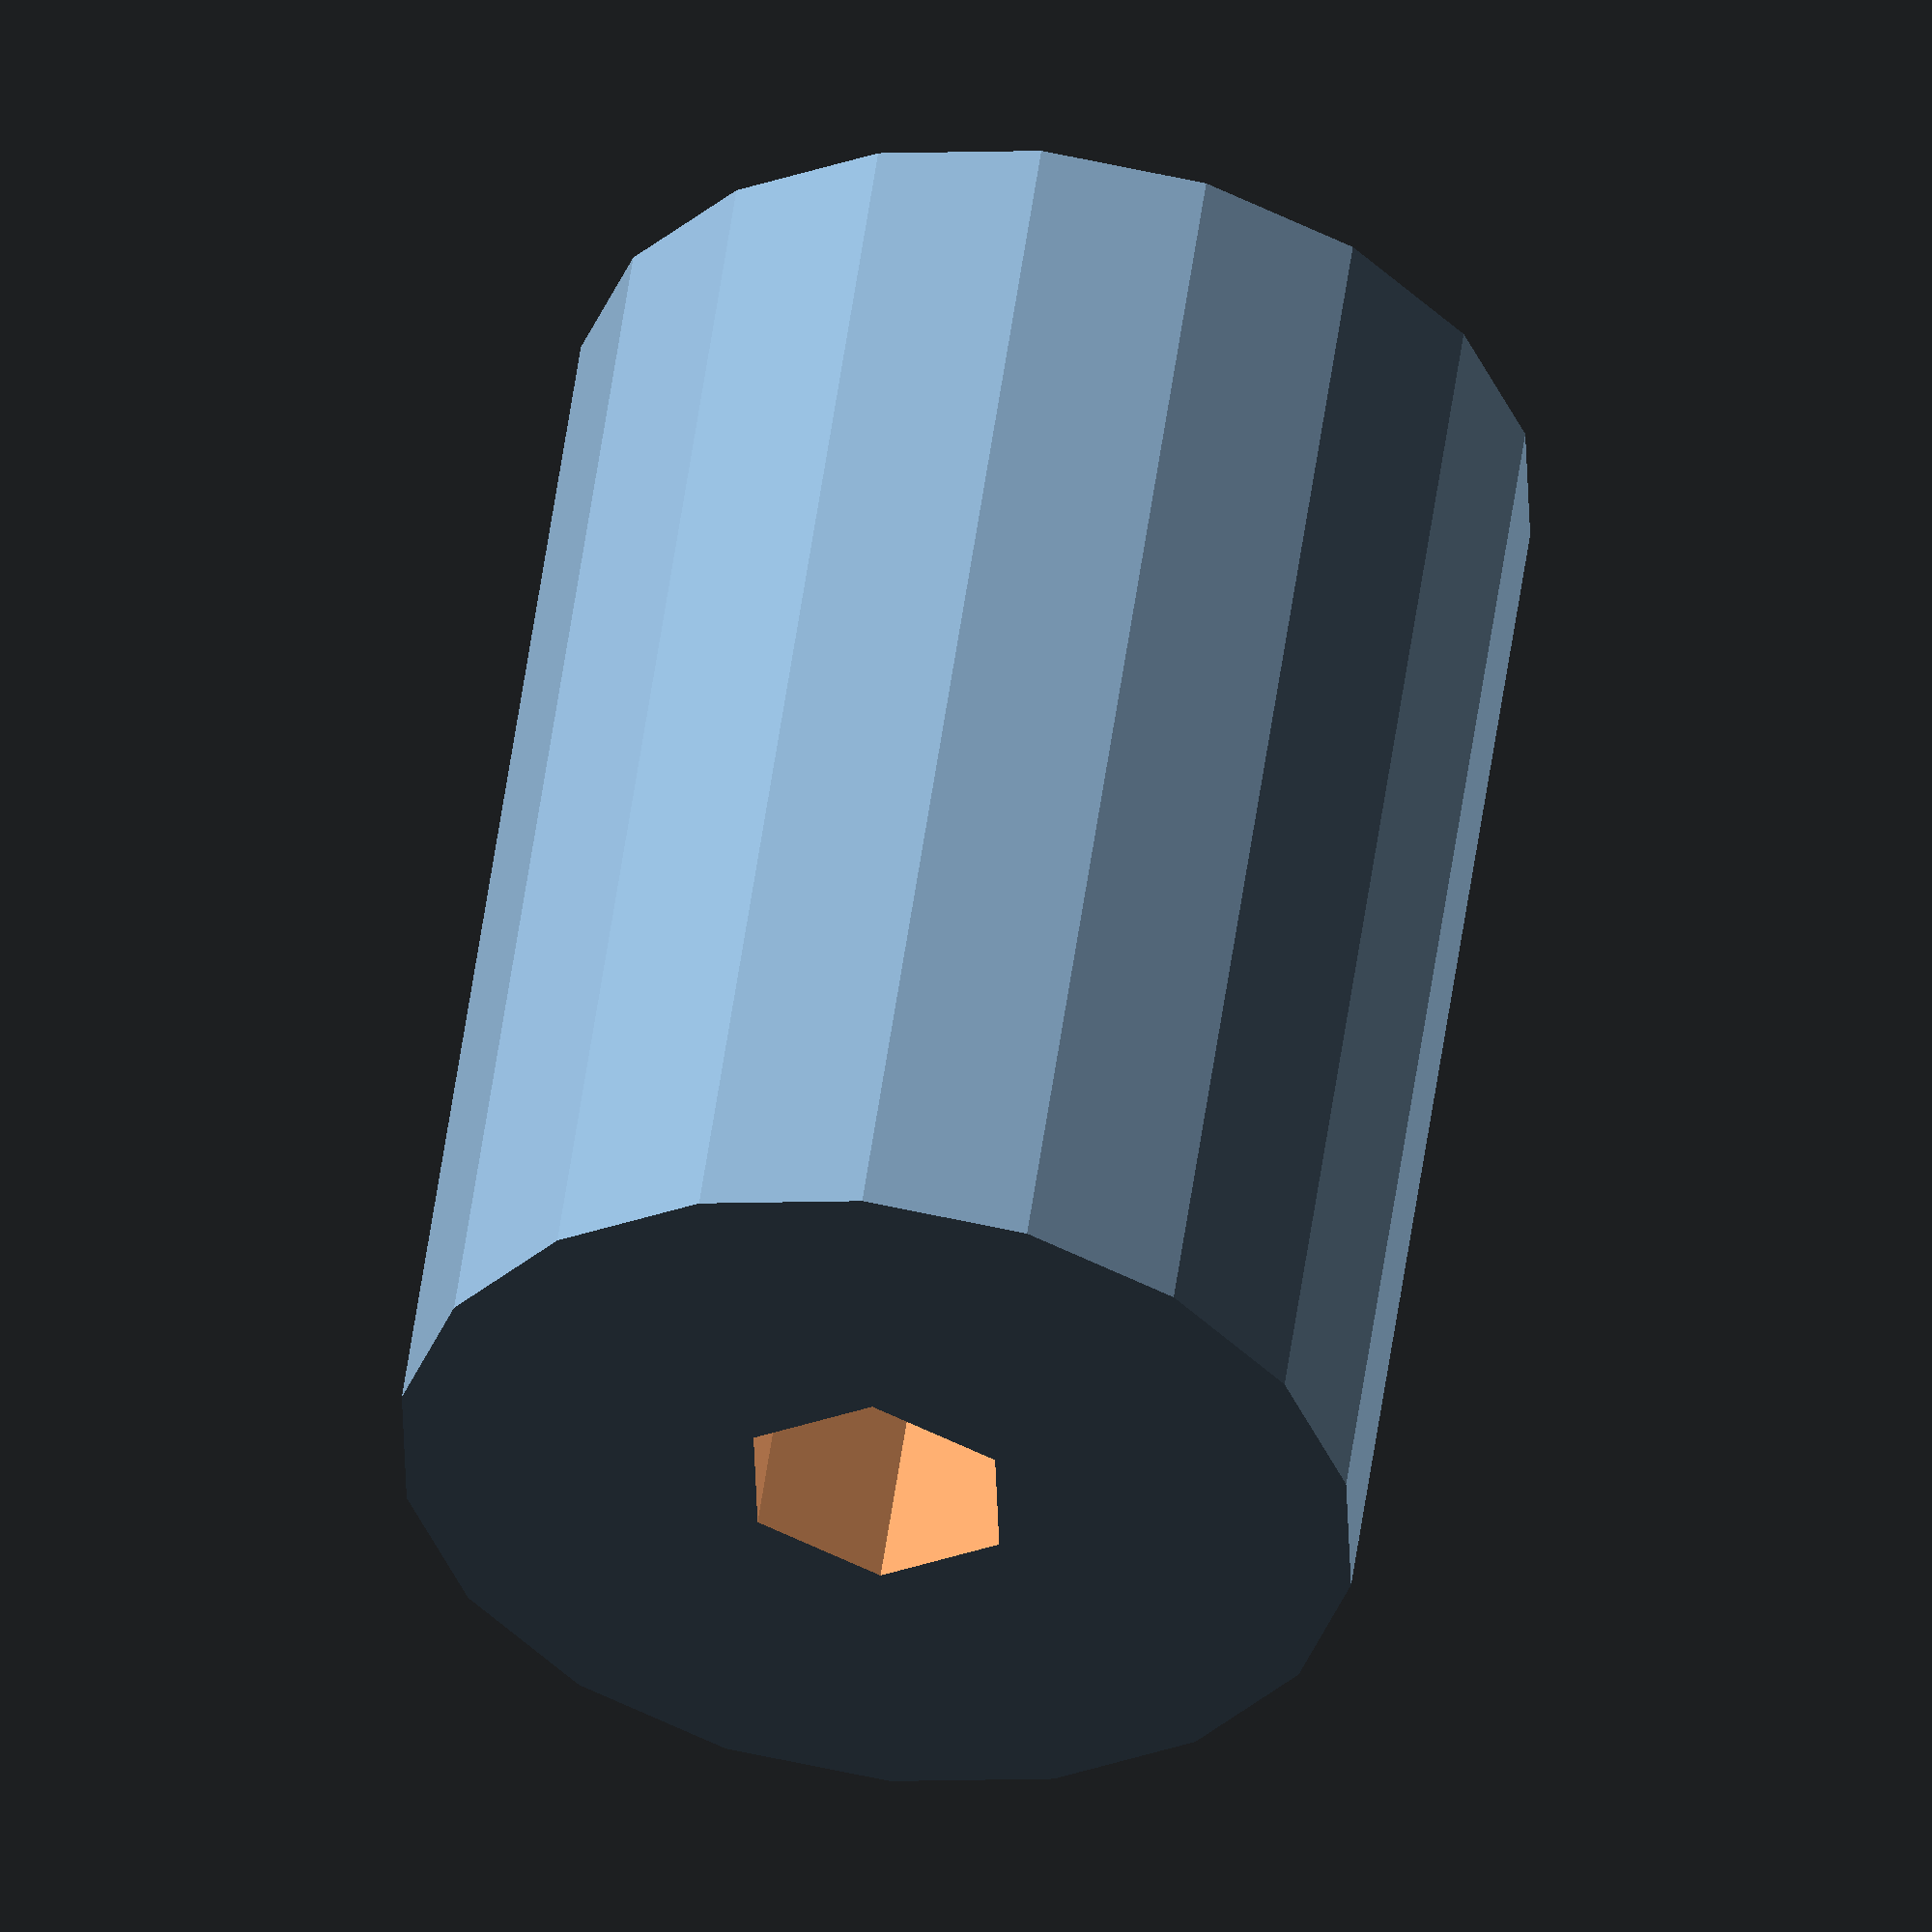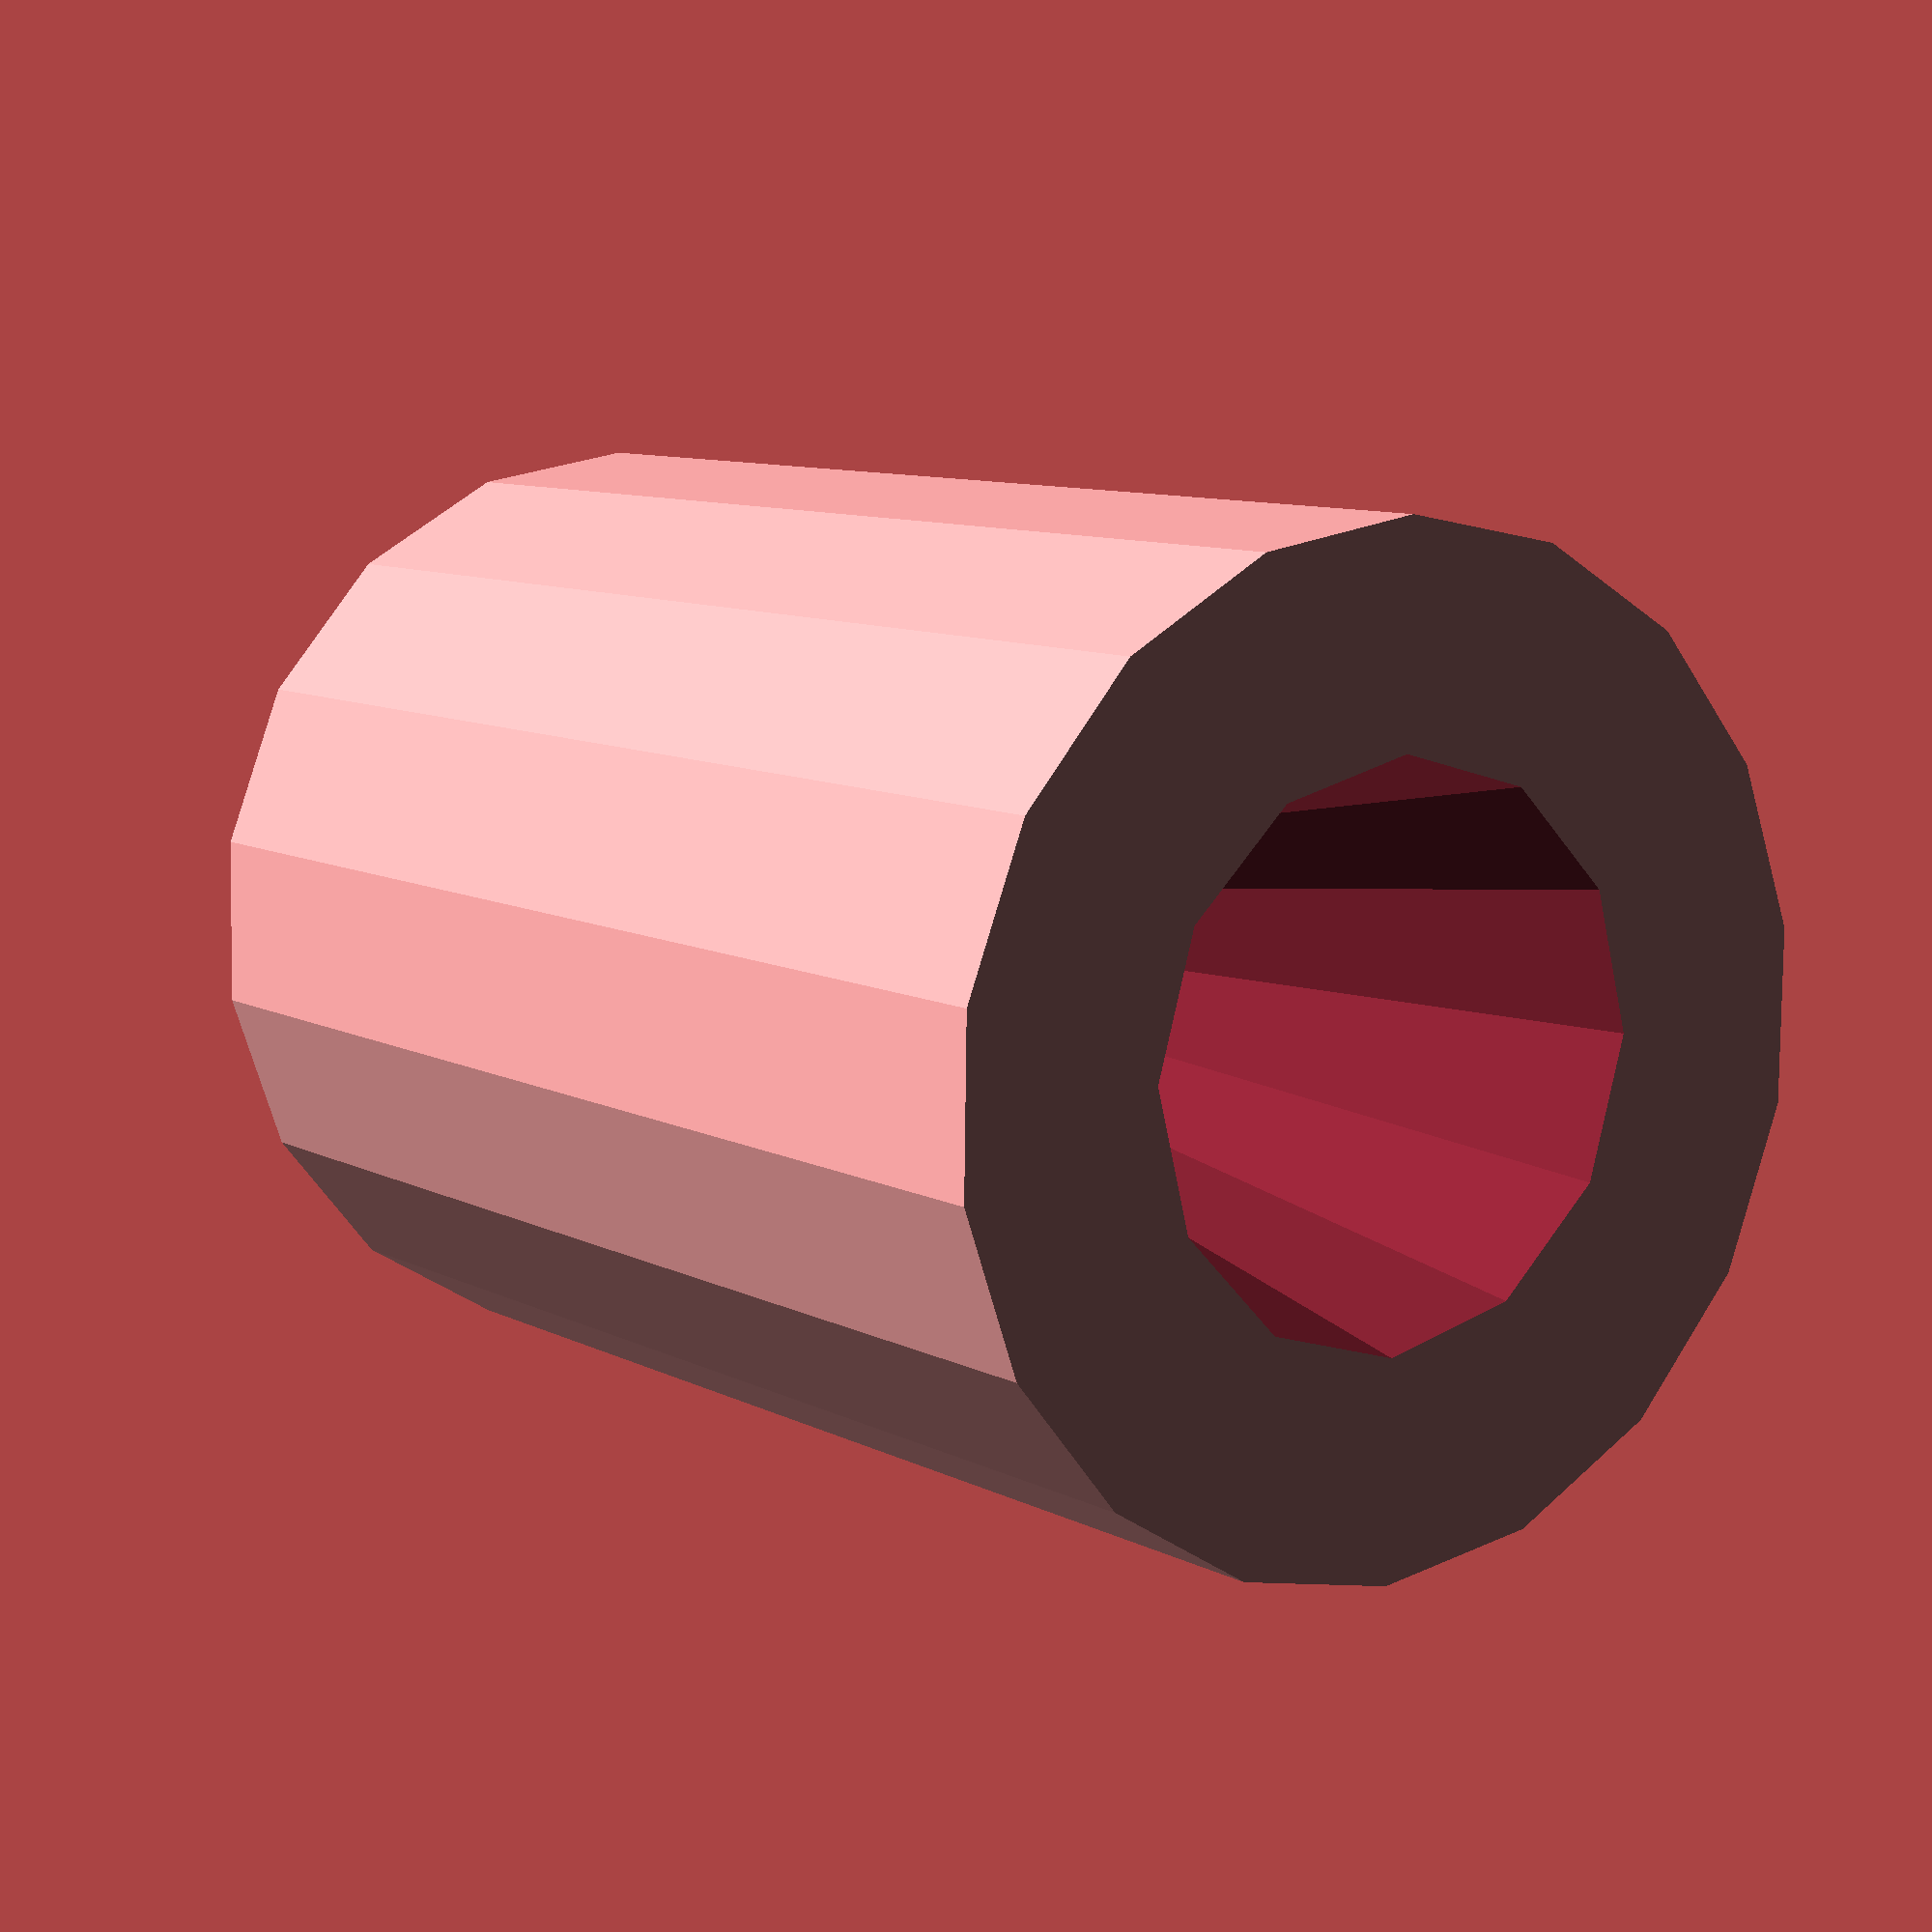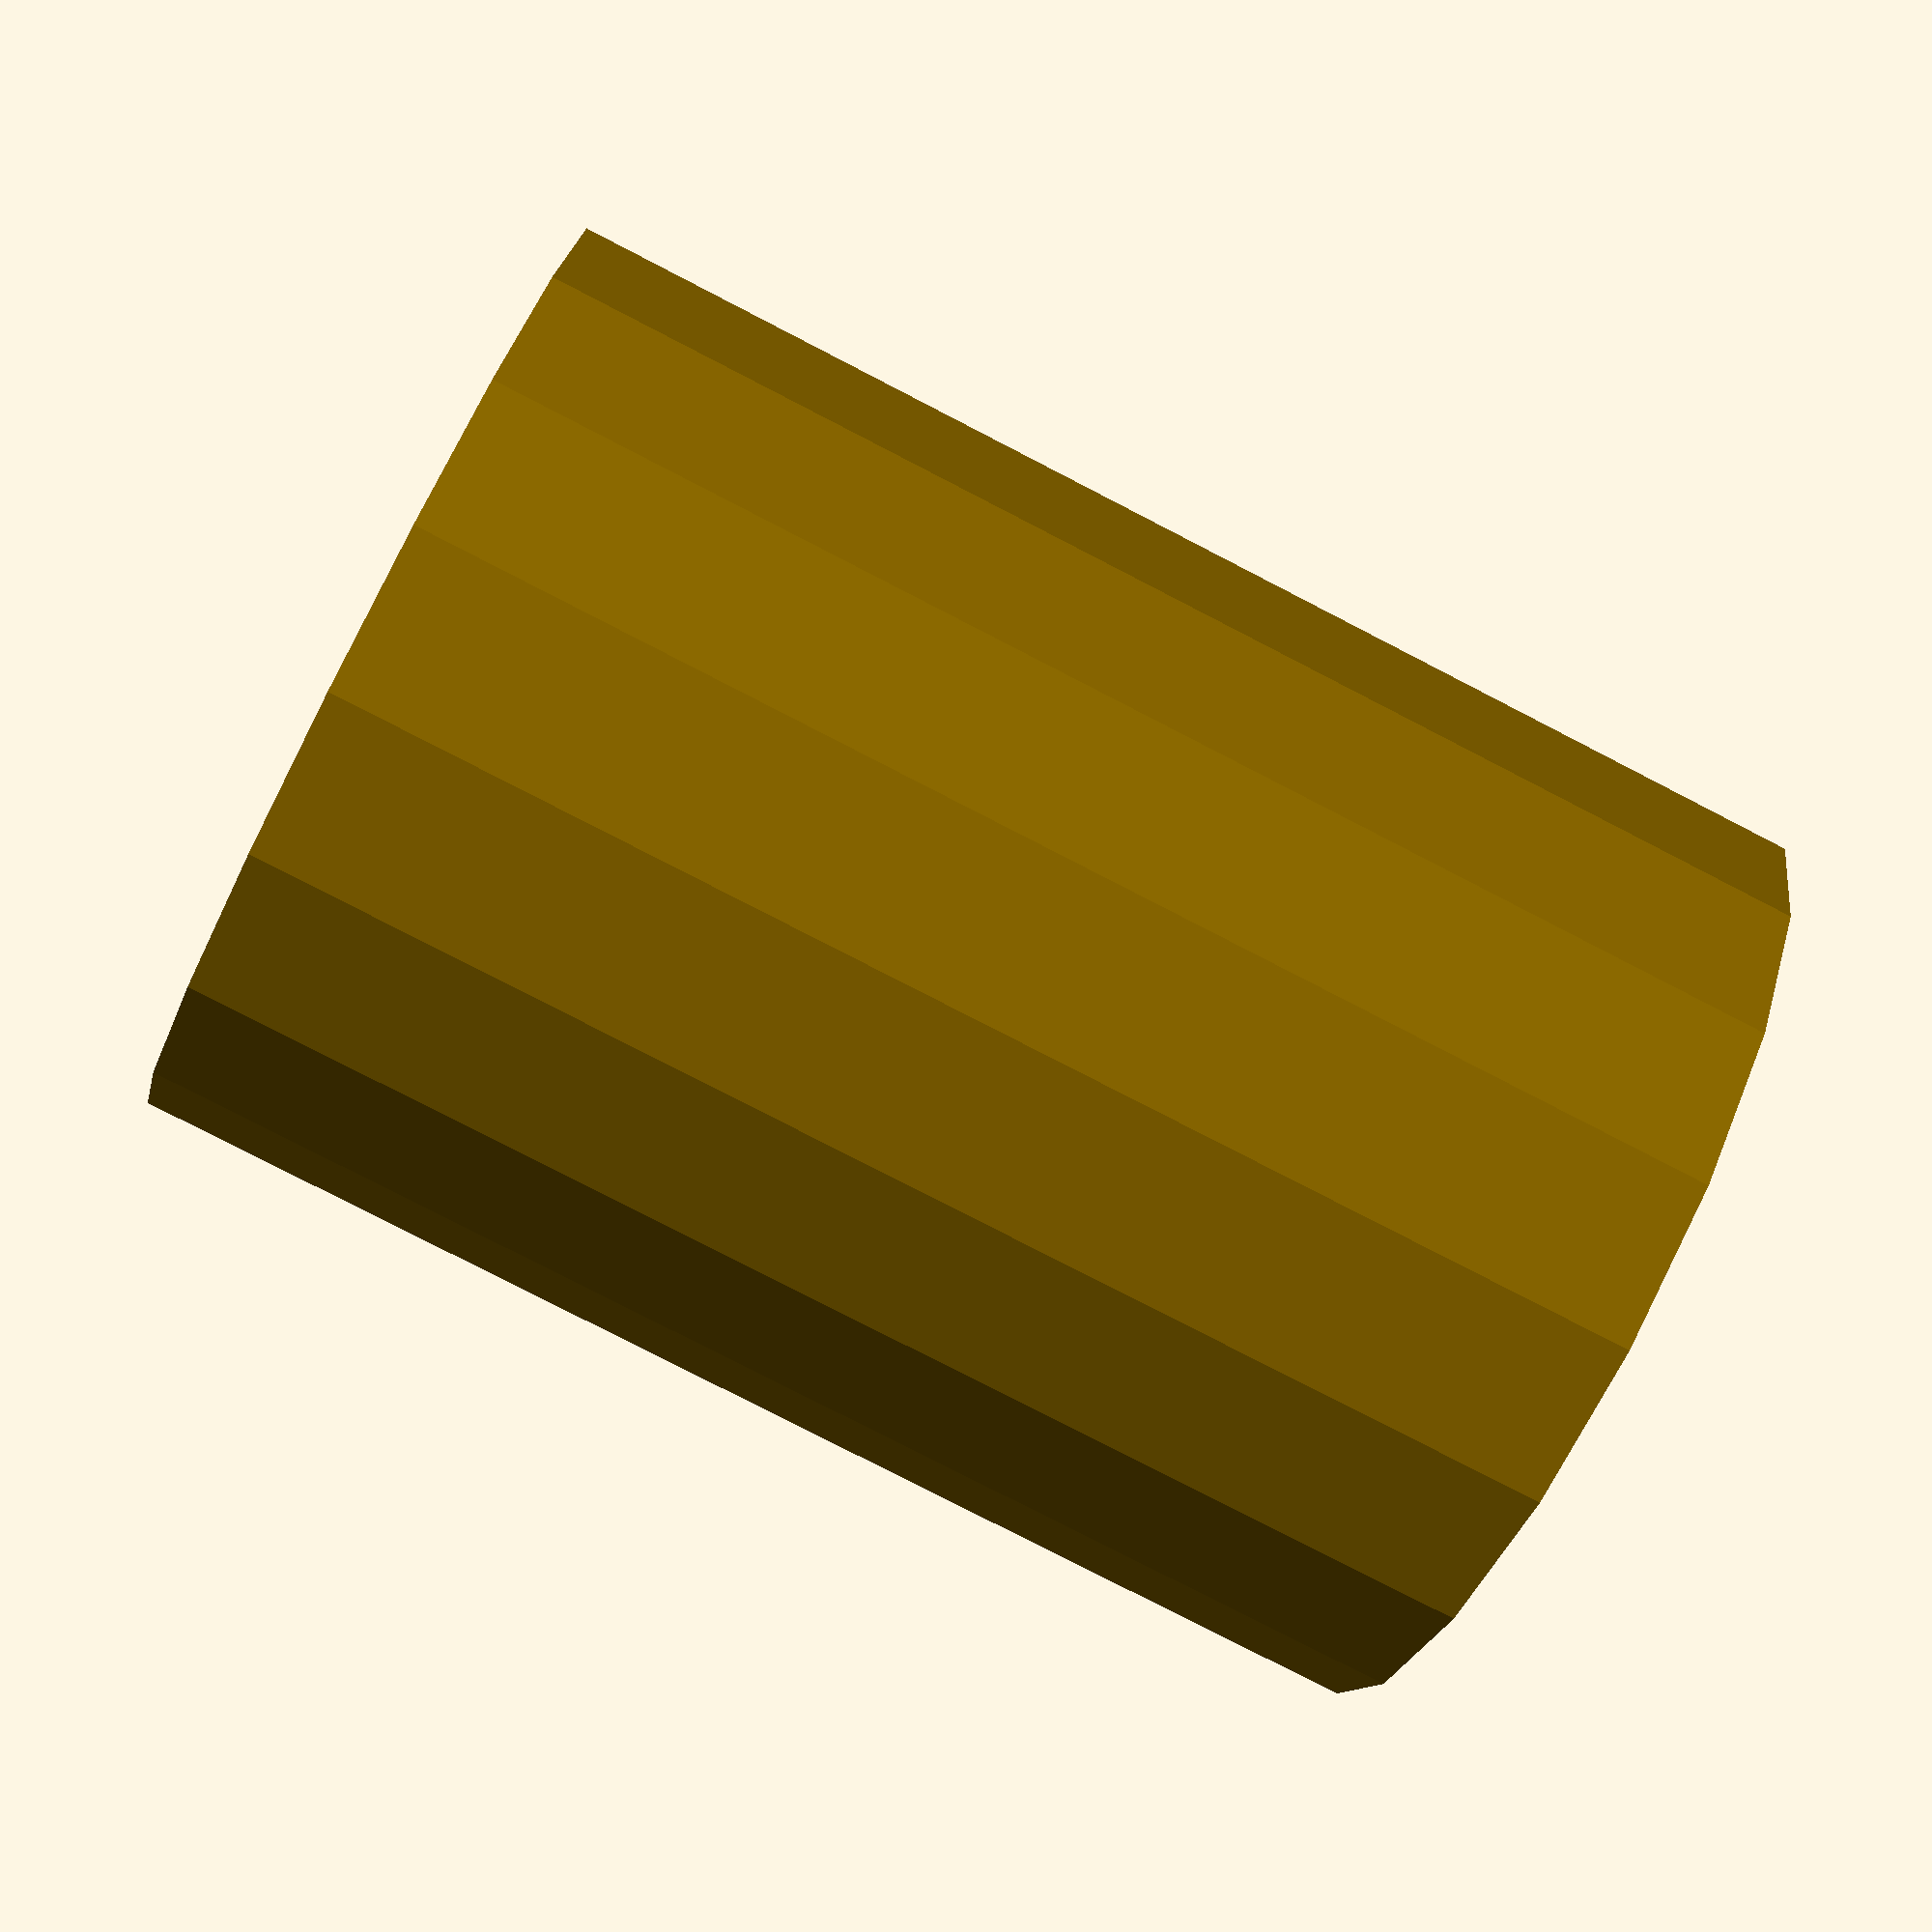
<openscad>
difference() {
  cylinder(h=15, r1=5.5, r2=5.5, center=true);
  cylinder(h=17, r1=1.6, r2=1.6, center=true);

  translate([0, 0, 5])
  cylinder(h=10, r1=1.6, r2=3.6, center=true);
}
</openscad>
<views>
elev=126.6 azim=271.7 roll=352.2 proj=o view=wireframe
elev=171.1 azim=270.9 roll=215.8 proj=p view=wireframe
elev=79.3 azim=285.1 roll=62.7 proj=p view=solid
</views>
